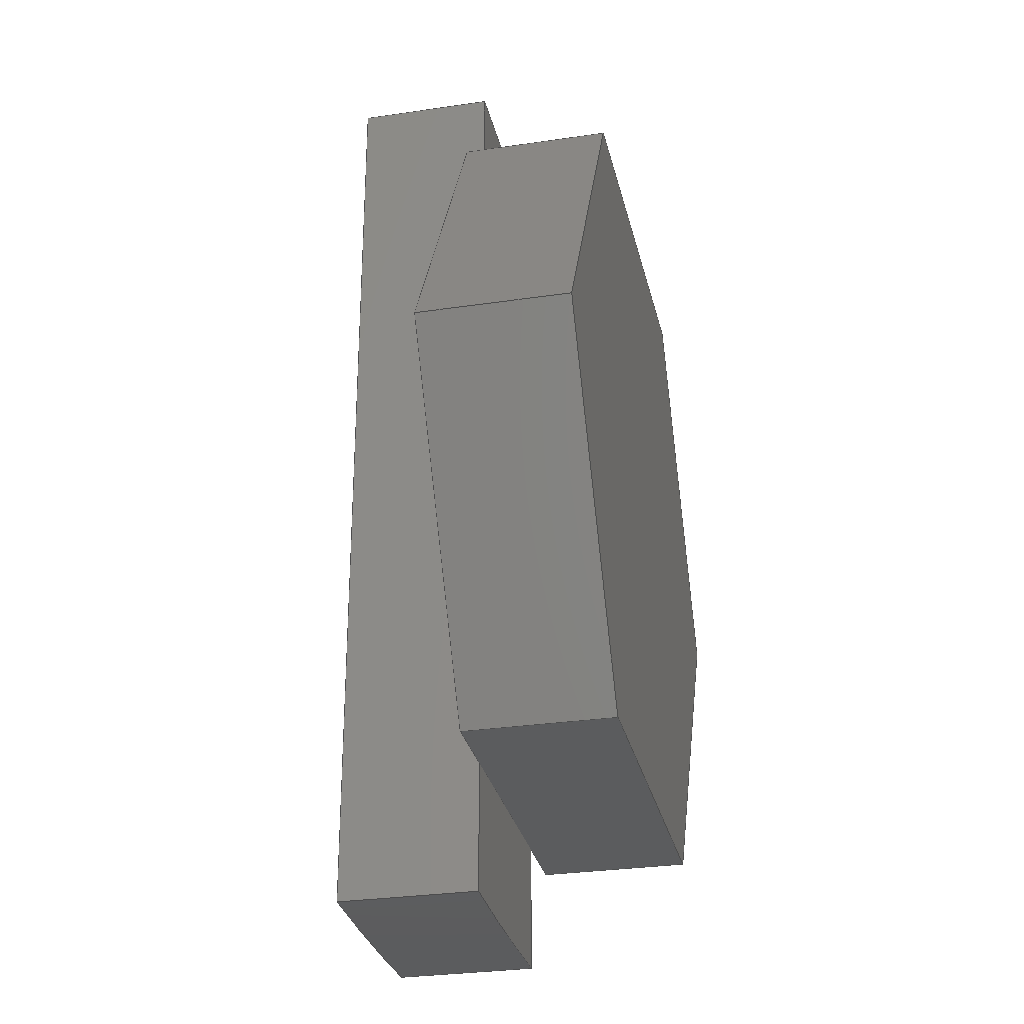
<metadata>
{"format":"step","ext":"step","renderer":"f3d","projection":"perspective","resolution":1024,"background":"white","views":[{"elev":-29.3,"azim":102.5,"up":"+Y"}]}
</metadata>
<code>
ISO-10303-21;
DATA;
#1 = APPLICATION_PROTOCOL_DEFINITION('international standard',
  'automotive_design',2000,#2);
#2 = APPLICATION_CONTEXT(
  'core data for automotive mechanical design processes');
#3 = SHAPE_DEFINITION_REPRESENTATION(#4,#10);
#4 = PRODUCT_DEFINITION_SHAPE('','',#5);
#5 = PRODUCT_DEFINITION('design','',#6,#9);
#6 = PRODUCT_DEFINITION_FORMATION('','',#7);
#7 = PRODUCT('Art4BodyBot_Stopper','Art4BodyBot_Stopper','',(#8));
#8 = PRODUCT_CONTEXT('',#2,'mechanical');
#9 = PRODUCT_DEFINITION_CONTEXT('part definition',#2,'design');
#10 = ADVANCED_BREP_SHAPE_REPRESENTATION('',(#11,#15),#461);
#11 = AXIS2_PLACEMENT_3D('',#12,#13,#14);
#12 = CARTESIAN_POINT('',(0,0,0));
#13 = DIRECTION('',(0,0,1));
#14 = DIRECTION('',(1,0,-0));
#15 = MANIFOLD_SOLID_BREP('',#16);
#16 = CLOSED_SHELL('',(#17,#73,#104,#135,#168,#200,#231,#263,#280,#297,
    #316,#356,#380,#413,#431,#449));
#17 = ADVANCED_FACE('',(#18),#68,.F.);
#18 = FACE_BOUND('',#19,.F.);
#19 = EDGE_LOOP('',(#20,#30,#38,#46,#54,#62));
#20 = ORIENTED_EDGE('',*,*,#21,.T.);
#21 = EDGE_CURVE('',#22,#24,#26,.T.);
#22 = VERTEX_POINT('',#23);
#23 = CARTESIAN_POINT('',(2.5,4.33,0));
#24 = VERTEX_POINT('',#25);
#25 = CARTESIAN_POINT('',(2.5,4.33,1.9));
#26 = LINE('',#27,#28);
#27 = CARTESIAN_POINT('',(2.5,4.33,0));
#28 = VECTOR('',#29,1);
#29 = DIRECTION('',(0,0,1));
#30 = ORIENTED_EDGE('',*,*,#31,.T.);
#31 = EDGE_CURVE('',#24,#32,#34,.T.);
#32 = VERTEX_POINT('',#33);
#33 = CARTESIAN_POINT('',(1.5,4.33,1.9));
#34 = LINE('',#35,#36);
#35 = CARTESIAN_POINT('',(2.5,4.33,1.9));
#36 = VECTOR('',#37,1);
#37 = DIRECTION('',(-1,0,0));
#38 = ORIENTED_EDGE('',*,*,#39,.T.);
#39 = EDGE_CURVE('',#32,#40,#42,.T.);
#40 = VERTEX_POINT('',#41);
#41 = CARTESIAN_POINT('',(-1.5,4.33,1.9));
#42 = LINE('',#43,#44);
#43 = CARTESIAN_POINT('',(2.5,4.33,1.9));
#44 = VECTOR('',#45,1);
#45 = DIRECTION('',(-1,0,0));
#46 = ORIENTED_EDGE('',*,*,#47,.T.);
#47 = EDGE_CURVE('',#40,#48,#50,.T.);
#48 = VERTEX_POINT('',#49);
#49 = CARTESIAN_POINT('',(-2.5,4.33,1.9));
#50 = LINE('',#51,#52);
#51 = CARTESIAN_POINT('',(2.5,4.33,1.9));
#52 = VECTOR('',#53,1);
#53 = DIRECTION('',(-1,0,0));
#54 = ORIENTED_EDGE('',*,*,#55,.F.);
#55 = EDGE_CURVE('',#56,#48,#58,.T.);
#56 = VERTEX_POINT('',#57);
#57 = CARTESIAN_POINT('',(-2.5,4.33,0));
#58 = LINE('',#59,#60);
#59 = CARTESIAN_POINT('',(-2.5,4.33,0));
#60 = VECTOR('',#61,1);
#61 = DIRECTION('',(0,0,1));
#62 = ORIENTED_EDGE('',*,*,#63,.F.);
#63 = EDGE_CURVE('',#22,#56,#64,.T.);
#64 = LINE('',#65,#66);
#65 = CARTESIAN_POINT('',(2.5,4.33,0));
#66 = VECTOR('',#67,1);
#67 = DIRECTION('',(-1,0,0));
#68 = PLANE('',#69);
#69 = AXIS2_PLACEMENT_3D('',#70,#71,#72);
#70 = CARTESIAN_POINT('',(2.5,4.33,0));
#71 = DIRECTION('',(0,-1,0));
#72 = DIRECTION('',(-1,0,0));
#73 = ADVANCED_FACE('',(#74),#99,.F.);
#74 = FACE_BOUND('',#75,.F.);
#75 = EDGE_LOOP('',(#76,#86,#92,#93));
#76 = ORIENTED_EDGE('',*,*,#77,.T.);
#77 = EDGE_CURVE('',#78,#80,#82,.T.);
#78 = VERTEX_POINT('',#79);
#79 = CARTESIAN_POINT('',(5,0,0));
#80 = VERTEX_POINT('',#81);
#81 = CARTESIAN_POINT('',(5,0,1.9));
#82 = LINE('',#83,#84);
#83 = CARTESIAN_POINT('',(5,0,0));
#84 = VECTOR('',#85,1);
#85 = DIRECTION('',(0,0,1));
#86 = ORIENTED_EDGE('',*,*,#87,.T.);
#87 = EDGE_CURVE('',#80,#24,#88,.T.);
#88 = LINE('',#89,#90);
#89 = CARTESIAN_POINT('',(5,0,1.9));
#90 = VECTOR('',#91,1);
#91 = DIRECTION('',(-0.5,0.866,0));
#92 = ORIENTED_EDGE('',*,*,#21,.F.);
#93 = ORIENTED_EDGE('',*,*,#94,.F.);
#94 = EDGE_CURVE('',#78,#22,#95,.T.);
#95 = LINE('',#96,#97);
#96 = CARTESIAN_POINT('',(5,0,0));
#97 = VECTOR('',#98,1);
#98 = DIRECTION('',(-0.5,0.866,0));
#99 = PLANE('',#100);
#100 = AXIS2_PLACEMENT_3D('',#101,#102,#103);
#101 = CARTESIAN_POINT('',(5,0,0));
#102 = DIRECTION('',(-0.866,-0.5,0));
#103 = DIRECTION('',(-0.5,0.866,0));
#104 = ADVANCED_FACE('',(#105),#130,.F.);
#105 = FACE_BOUND('',#106,.F.);
#106 = EDGE_LOOP('',(#107,#108,#116,#124));
#107 = ORIENTED_EDGE('',*,*,#55,.T.);
#108 = ORIENTED_EDGE('',*,*,#109,.T.);
#109 = EDGE_CURVE('',#48,#110,#112,.T.);
#110 = VERTEX_POINT('',#111);
#111 = CARTESIAN_POINT('',(-5,7.441e-16,1.9));
#112 = LINE('',#113,#114);
#113 = CARTESIAN_POINT('',(-2.5,4.33,1.9));
#114 = VECTOR('',#115,1);
#115 = DIRECTION('',(-0.5,-0.866,0));
#116 = ORIENTED_EDGE('',*,*,#117,.F.);
#117 = EDGE_CURVE('',#118,#110,#120,.T.);
#118 = VERTEX_POINT('',#119);
#119 = CARTESIAN_POINT('',(-5,7.441e-16,0));
#120 = LINE('',#121,#122);
#121 = CARTESIAN_POINT('',(-5,7.441e-16,0));
#122 = VECTOR('',#123,1);
#123 = DIRECTION('',(0,0,1));
#124 = ORIENTED_EDGE('',*,*,#125,.F.);
#125 = EDGE_CURVE('',#56,#118,#126,.T.);
#126 = LINE('',#127,#128);
#127 = CARTESIAN_POINT('',(-2.5,4.33,0));
#128 = VECTOR('',#129,1);
#129 = DIRECTION('',(-0.5,-0.866,0));
#130 = PLANE('',#131);
#131 = AXIS2_PLACEMENT_3D('',#132,#133,#134);
#132 = CARTESIAN_POINT('',(-2.5,4.33,0));
#133 = DIRECTION('',(0.866,-0.5,0));
#134 = DIRECTION('',(-0.5,-0.866,0));
#135 = ADVANCED_FACE('',(#136),#163,.F.);
#136 = FACE_BOUND('',#137,.F.);
#137 = EDGE_LOOP('',(#138,#139,#140,#148,#156,#162));
#138 = ORIENTED_EDGE('',*,*,#63,.T.);
#139 = ORIENTED_EDGE('',*,*,#125,.T.);
#140 = ORIENTED_EDGE('',*,*,#141,.T.);
#141 = EDGE_CURVE('',#118,#142,#144,.T.);
#142 = VERTEX_POINT('',#143);
#143 = CARTESIAN_POINT('',(-2.5,-4.33,0));
#144 = LINE('',#145,#146);
#145 = CARTESIAN_POINT('',(-5,6e-16,0));
#146 = VECTOR('',#147,1);
#147 = DIRECTION('',(0.5,-0.866,0));
#148 = ORIENTED_EDGE('',*,*,#149,.T.);
#149 = EDGE_CURVE('',#142,#150,#152,.T.);
#150 = VERTEX_POINT('',#151);
#151 = CARTESIAN_POINT('',(2.5,-4.33,0));
#152 = LINE('',#153,#154);
#153 = CARTESIAN_POINT('',(-2.5,-4.33,0));
#154 = VECTOR('',#155,1);
#155 = DIRECTION('',(1,0,0));
#156 = ORIENTED_EDGE('',*,*,#157,.T.);
#157 = EDGE_CURVE('',#150,#78,#158,.T.);
#158 = LINE('',#159,#160);
#159 = CARTESIAN_POINT('',(2.5,-4.33,0));
#160 = VECTOR('',#161,1);
#161 = DIRECTION('',(0.5,0.866,0));
#162 = ORIENTED_EDGE('',*,*,#94,.T.);
#163 = PLANE('',#164);
#164 = AXIS2_PLACEMENT_3D('',#165,#166,#167);
#165 = CARTESIAN_POINT('',(0,0,0));
#166 = DIRECTION('',(0,0,1));
#167 = DIRECTION('',(1,0,0));
#168 = ADVANCED_FACE('',(#169),#195,.T.);
#169 = FACE_BOUND('',#170,.T.);
#170 = EDGE_LOOP('',(#171,#172,#173,#181,#189));
#171 = ORIENTED_EDGE('',*,*,#87,.T.);
#172 = ORIENTED_EDGE('',*,*,#31,.T.);
#173 = ORIENTED_EDGE('',*,*,#174,.F.);
#174 = EDGE_CURVE('',#175,#32,#177,.T.);
#175 = VERTEX_POINT('',#176);
#176 = CARTESIAN_POINT('',(1.5,-4.33,1.9));
#177 = LINE('',#178,#179);
#178 = CARTESIAN_POINT('',(1.5,-5.972,1.9));
#179 = VECTOR('',#180,1);
#180 = DIRECTION('',(0,1,0));
#181 = ORIENTED_EDGE('',*,*,#182,.T.);
#182 = EDGE_CURVE('',#175,#183,#185,.T.);
#183 = VERTEX_POINT('',#184);
#184 = CARTESIAN_POINT('',(2.5,-4.33,1.9));
#185 = LINE('',#186,#187);
#186 = CARTESIAN_POINT('',(-2.5,-4.33,1.9));
#187 = VECTOR('',#188,1);
#188 = DIRECTION('',(1,0,0));
#189 = ORIENTED_EDGE('',*,*,#190,.T.);
#190 = EDGE_CURVE('',#183,#80,#191,.T.);
#191 = LINE('',#192,#193);
#192 = CARTESIAN_POINT('',(2.5,-4.33,1.9));
#193 = VECTOR('',#194,1);
#194 = DIRECTION('',(0.5,0.866,0));
#195 = PLANE('',#196);
#196 = AXIS2_PLACEMENT_3D('',#197,#198,#199);
#197 = CARTESIAN_POINT('',(0,0,1.9));
#198 = DIRECTION('',(0,0,1));
#199 = DIRECTION('',(1,0,0));
#200 = ADVANCED_FACE('',(#201),#226,.F.);
#201 = FACE_BOUND('',#202,.F.);
#202 = EDGE_LOOP('',(#203,#213,#219,#220));
#203 = ORIENTED_EDGE('',*,*,#204,.T.);
#204 = EDGE_CURVE('',#205,#207,#209,.T.);
#205 = VERTEX_POINT('',#206);
#206 = CARTESIAN_POINT('',(1.5,6.028,1.9));
#207 = VERTEX_POINT('',#208);
#208 = CARTESIAN_POINT('',(-1.5,6.028,1.9));
#209 = LINE('',#210,#211);
#210 = CARTESIAN_POINT('',(1.5,6.028,1.9));
#211 = VECTOR('',#212,1);
#212 = DIRECTION('',(-1,0,0));
#213 = ORIENTED_EDGE('',*,*,#214,.T.);
#214 = EDGE_CURVE('',#207,#40,#215,.T.);
#215 = LINE('',#216,#217);
#216 = CARTESIAN_POINT('',(-1.5,6.028,1.9));
#217 = VECTOR('',#218,1);
#218 = DIRECTION('',(0,-1,0));
#219 = ORIENTED_EDGE('',*,*,#39,.F.);
#220 = ORIENTED_EDGE('',*,*,#221,.T.);
#221 = EDGE_CURVE('',#32,#205,#222,.T.);
#222 = LINE('',#223,#224);
#223 = CARTESIAN_POINT('',(1.5,-5.972,1.9));
#224 = VECTOR('',#225,1);
#225 = DIRECTION('',(0,1,0));
#226 = PLANE('',#227);
#227 = AXIS2_PLACEMENT_3D('',#228,#229,#230);
#228 = CARTESIAN_POINT('',(1.066e-15,0.02634,1.9));
#229 = DIRECTION('',(0,0,1));
#230 = DIRECTION('',(1,0,0));
#231 = ADVANCED_FACE('',(#232),#258,.T.);
#232 = FACE_BOUND('',#233,.T.);
#233 = EDGE_LOOP('',(#234,#242,#243,#244,#252));
#234 = ORIENTED_EDGE('',*,*,#235,.F.);
#235 = EDGE_CURVE('',#40,#236,#238,.T.);
#236 = VERTEX_POINT('',#237);
#237 = CARTESIAN_POINT('',(-1.5,-4.33,1.9));
#238 = LINE('',#239,#240);
#239 = CARTESIAN_POINT('',(-1.5,6.028,1.9));
#240 = VECTOR('',#241,1);
#241 = DIRECTION('',(0,-1,0));
#242 = ORIENTED_EDGE('',*,*,#47,.T.);
#243 = ORIENTED_EDGE('',*,*,#109,.T.);
#244 = ORIENTED_EDGE('',*,*,#245,.T.);
#245 = EDGE_CURVE('',#110,#246,#248,.T.);
#246 = VERTEX_POINT('',#247);
#247 = CARTESIAN_POINT('',(-2.5,-4.33,1.9));
#248 = LINE('',#249,#250);
#249 = CARTESIAN_POINT('',(-5,6e-16,1.9));
#250 = VECTOR('',#251,1);
#251 = DIRECTION('',(0.5,-0.866,0));
#252 = ORIENTED_EDGE('',*,*,#253,.T.);
#253 = EDGE_CURVE('',#246,#236,#254,.T.);
#254 = LINE('',#255,#256);
#255 = CARTESIAN_POINT('',(-2.5,-4.33,1.9));
#256 = VECTOR('',#257,1);
#257 = DIRECTION('',(1,0,0));
#258 = PLANE('',#259);
#259 = AXIS2_PLACEMENT_3D('',#260,#261,#262);
#260 = CARTESIAN_POINT('',(0,0,1.9));
#261 = DIRECTION('',(0,0,1));
#262 = DIRECTION('',(1,0,0));
#263 = ADVANCED_FACE('',(#264),#275,.F.);
#264 = FACE_BOUND('',#265,.F.);
#265 = EDGE_LOOP('',(#266,#272,#273,#274));
#266 = ORIENTED_EDGE('',*,*,#267,.T.);
#267 = EDGE_CURVE('',#150,#183,#268,.T.);
#268 = LINE('',#269,#270);
#269 = CARTESIAN_POINT('',(2.5,-4.33,0));
#270 = VECTOR('',#271,1);
#271 = DIRECTION('',(0,0,1));
#272 = ORIENTED_EDGE('',*,*,#190,.T.);
#273 = ORIENTED_EDGE('',*,*,#77,.F.);
#274 = ORIENTED_EDGE('',*,*,#157,.F.);
#275 = PLANE('',#276);
#276 = AXIS2_PLACEMENT_3D('',#277,#278,#279);
#277 = CARTESIAN_POINT('',(2.5,-4.33,0));
#278 = DIRECTION('',(-0.866,0.5,0));
#279 = DIRECTION('',(0.5,0.866,0));
#280 = ADVANCED_FACE('',(#281),#292,.F.);
#281 = FACE_BOUND('',#282,.F.);
#282 = EDGE_LOOP('',(#283,#284,#285,#291));
#283 = ORIENTED_EDGE('',*,*,#117,.T.);
#284 = ORIENTED_EDGE('',*,*,#245,.T.);
#285 = ORIENTED_EDGE('',*,*,#286,.F.);
#286 = EDGE_CURVE('',#142,#246,#287,.T.);
#287 = LINE('',#288,#289);
#288 = CARTESIAN_POINT('',(-2.5,-4.33,0));
#289 = VECTOR('',#290,1);
#290 = DIRECTION('',(0,0,1));
#291 = ORIENTED_EDGE('',*,*,#141,.F.);
#292 = PLANE('',#293);
#293 = AXIS2_PLACEMENT_3D('',#294,#295,#296);
#294 = CARTESIAN_POINT('',(-5,6e-16,0));
#295 = DIRECTION('',(0.866,0.5,0));
#296 = DIRECTION('',(0.5,-0.866,0));
#297 = ADVANCED_FACE('',(#298),#311,.F.);
#298 = FACE_BOUND('',#299,.F.);
#299 = EDGE_LOOP('',(#300,#301,#302,#308,#309,#310));
#300 = ORIENTED_EDGE('',*,*,#286,.T.);
#301 = ORIENTED_EDGE('',*,*,#253,.T.);
#302 = ORIENTED_EDGE('',*,*,#303,.T.);
#303 = EDGE_CURVE('',#236,#175,#304,.T.);
#304 = LINE('',#305,#306);
#305 = CARTESIAN_POINT('',(-2.5,-4.33,1.9));
#306 = VECTOR('',#307,1);
#307 = DIRECTION('',(1,0,0));
#308 = ORIENTED_EDGE('',*,*,#182,.T.);
#309 = ORIENTED_EDGE('',*,*,#267,.F.);
#310 = ORIENTED_EDGE('',*,*,#149,.F.);
#311 = PLANE('',#312);
#312 = AXIS2_PLACEMENT_3D('',#313,#314,#315);
#313 = CARTESIAN_POINT('',(-2.5,-4.33,0));
#314 = DIRECTION('',(0,1,0));
#315 = DIRECTION('',(1,0,0));
#316 = ADVANCED_FACE('',(#317),#351,.F.);
#317 = FACE_BOUND('',#318,.F.);
#318 = EDGE_LOOP('',(#319,#329,#337,#343,#344,#345));
#319 = ORIENTED_EDGE('',*,*,#320,.T.);
#320 = EDGE_CURVE('',#321,#323,#325,.T.);
#321 = VERTEX_POINT('',#322);
#322 = CARTESIAN_POINT('',(1.5,-5.972,1.9));
#323 = VERTEX_POINT('',#324);
#324 = CARTESIAN_POINT('',(1.5,-5.972,3.65));
#325 = LINE('',#326,#327);
#326 = CARTESIAN_POINT('',(1.5,-5.972,1.9));
#327 = VECTOR('',#328,1);
#328 = DIRECTION('',(0,0,1));
#329 = ORIENTED_EDGE('',*,*,#330,.T.);
#330 = EDGE_CURVE('',#323,#331,#333,.T.);
#331 = VERTEX_POINT('',#332);
#332 = CARTESIAN_POINT('',(1.5,6.028,3.65));
#333 = LINE('',#334,#335);
#334 = CARTESIAN_POINT('',(1.5,-5.972,3.65));
#335 = VECTOR('',#336,1);
#336 = DIRECTION('',(0,1,0));
#337 = ORIENTED_EDGE('',*,*,#338,.F.);
#338 = EDGE_CURVE('',#205,#331,#339,.T.);
#339 = LINE('',#340,#341);
#340 = CARTESIAN_POINT('',(1.5,6.028,1.9));
#341 = VECTOR('',#342,1);
#342 = DIRECTION('',(0,0,1));
#343 = ORIENTED_EDGE('',*,*,#221,.F.);
#344 = ORIENTED_EDGE('',*,*,#174,.F.);
#345 = ORIENTED_EDGE('',*,*,#346,.F.);
#346 = EDGE_CURVE('',#321,#175,#347,.T.);
#347 = LINE('',#348,#349);
#348 = CARTESIAN_POINT('',(1.5,-5.972,1.9));
#349 = VECTOR('',#350,1);
#350 = DIRECTION('',(0,1,0));
#351 = PLANE('',#352);
#352 = AXIS2_PLACEMENT_3D('',#353,#354,#355);
#353 = CARTESIAN_POINT('',(1.5,-5.972,1.9));
#354 = DIRECTION('',(-1,0,0));
#355 = DIRECTION('',(0,1,0));
#356 = ADVANCED_FACE('',(#357),#375,.F.);
#357 = FACE_BOUND('',#358,.F.);
#358 = EDGE_LOOP('',(#359,#360,#368,#374));
#359 = ORIENTED_EDGE('',*,*,#338,.T.);
#360 = ORIENTED_EDGE('',*,*,#361,.T.);
#361 = EDGE_CURVE('',#331,#362,#364,.T.);
#362 = VERTEX_POINT('',#363);
#363 = CARTESIAN_POINT('',(-1.5,6.028,3.65));
#364 = LINE('',#365,#366);
#365 = CARTESIAN_POINT('',(1.5,6.028,3.65));
#366 = VECTOR('',#367,1);
#367 = DIRECTION('',(-1,0,0));
#368 = ORIENTED_EDGE('',*,*,#369,.F.);
#369 = EDGE_CURVE('',#207,#362,#370,.T.);
#370 = LINE('',#371,#372);
#371 = CARTESIAN_POINT('',(-1.5,6.028,1.9));
#372 = VECTOR('',#373,1);
#373 = DIRECTION('',(0,0,1));
#374 = ORIENTED_EDGE('',*,*,#204,.F.);
#375 = PLANE('',#376);
#376 = AXIS2_PLACEMENT_3D('',#377,#378,#379);
#377 = CARTESIAN_POINT('',(1.5,6.028,1.9));
#378 = DIRECTION('',(0,-1,0));
#379 = DIRECTION('',(-1,0,0));
#380 = ADVANCED_FACE('',(#381),#408,.F.);
#381 = FACE_BOUND('',#382,.F.);
#382 = EDGE_LOOP('',(#383,#384,#392,#400,#406,#407));
#383 = ORIENTED_EDGE('',*,*,#369,.T.);
#384 = ORIENTED_EDGE('',*,*,#385,.T.);
#385 = EDGE_CURVE('',#362,#386,#388,.T.);
#386 = VERTEX_POINT('',#387);
#387 = CARTESIAN_POINT('',(-1.5,-5.972,3.65));
#388 = LINE('',#389,#390);
#389 = CARTESIAN_POINT('',(-1.5,6.028,3.65));
#390 = VECTOR('',#391,1);
#391 = DIRECTION('',(0,-1,0));
#392 = ORIENTED_EDGE('',*,*,#393,.F.);
#393 = EDGE_CURVE('',#394,#386,#396,.T.);
#394 = VERTEX_POINT('',#395);
#395 = CARTESIAN_POINT('',(-1.5,-5.972,1.9));
#396 = LINE('',#397,#398);
#397 = CARTESIAN_POINT('',(-1.5,-5.972,1.9));
#398 = VECTOR('',#399,1);
#399 = DIRECTION('',(0,0,1));
#400 = ORIENTED_EDGE('',*,*,#401,.F.);
#401 = EDGE_CURVE('',#236,#394,#402,.T.);
#402 = LINE('',#403,#404);
#403 = CARTESIAN_POINT('',(-1.5,6.028,1.9));
#404 = VECTOR('',#405,1);
#405 = DIRECTION('',(0,-1,0));
#406 = ORIENTED_EDGE('',*,*,#235,.F.);
#407 = ORIENTED_EDGE('',*,*,#214,.F.);
#408 = PLANE('',#409);
#409 = AXIS2_PLACEMENT_3D('',#410,#411,#412);
#410 = CARTESIAN_POINT('',(-1.5,6.028,1.9));
#411 = DIRECTION('',(1,0,0));
#412 = DIRECTION('',(0,-1,0));
#413 = ADVANCED_FACE('',(#414),#426,.F.);
#414 = FACE_BOUND('',#415,.F.);
#415 = EDGE_LOOP('',(#416,#417,#418,#425));
#416 = ORIENTED_EDGE('',*,*,#303,.F.);
#417 = ORIENTED_EDGE('',*,*,#401,.T.);
#418 = ORIENTED_EDGE('',*,*,#419,.T.);
#419 = EDGE_CURVE('',#394,#321,#420,.T.);
#420 = CIRCLE('',#421,40);
#421 = AXIS2_PLACEMENT_3D('',#422,#423,#424);
#422 = CARTESIAN_POINT('',(0,34,1.9));
#423 = DIRECTION('',(0,0,1));
#424 = DIRECTION('',(1,0,0));
#425 = ORIENTED_EDGE('',*,*,#346,.T.);
#426 = PLANE('',#427);
#427 = AXIS2_PLACEMENT_3D('',#428,#429,#430);
#428 = CARTESIAN_POINT('',(1.066e-15,0.02634,1.9));
#429 = DIRECTION('',(0,0,1));
#430 = DIRECTION('',(1,0,0));
#431 = ADVANCED_FACE('',(#432),#444,.T.);
#432 = FACE_BOUND('',#433,.F.);
#433 = EDGE_LOOP('',(#434,#435,#442,#443));
#434 = ORIENTED_EDGE('',*,*,#393,.T.);
#435 = ORIENTED_EDGE('',*,*,#436,.T.);
#436 = EDGE_CURVE('',#386,#323,#437,.T.);
#437 = CIRCLE('',#438,40);
#438 = AXIS2_PLACEMENT_3D('',#439,#440,#441);
#439 = CARTESIAN_POINT('',(0,34,3.65));
#440 = DIRECTION('',(0,0,1));
#441 = DIRECTION('',(1,0,0));
#442 = ORIENTED_EDGE('',*,*,#320,.F.);
#443 = ORIENTED_EDGE('',*,*,#419,.F.);
#444 = CYLINDRICAL_SURFACE('',#445,40);
#445 = AXIS2_PLACEMENT_3D('',#446,#447,#448);
#446 = CARTESIAN_POINT('',(0,34,1.9));
#447 = DIRECTION('',(-0,-0,-1));
#448 = DIRECTION('',(1,0,0));
#449 = ADVANCED_FACE('',(#450),#456,.T.);
#450 = FACE_BOUND('',#451,.T.);
#451 = EDGE_LOOP('',(#452,#453,#454,#455));
#452 = ORIENTED_EDGE('',*,*,#385,.T.);
#453 = ORIENTED_EDGE('',*,*,#436,.T.);
#454 = ORIENTED_EDGE('',*,*,#330,.T.);
#455 = ORIENTED_EDGE('',*,*,#361,.T.);
#456 = PLANE('',#457);
#457 = AXIS2_PLACEMENT_3D('',#458,#459,#460);
#458 = CARTESIAN_POINT('',(1.066e-15,0.02634,3.65));
#459 = DIRECTION('',(0,0,1));
#460 = DIRECTION('',(1,0,0));
#461 = ( GEOMETRIC_REPRESENTATION_CONTEXT(3) 
GLOBAL_UNCERTAINTY_ASSIGNED_CONTEXT((#465)) GLOBAL_UNIT_ASSIGNED_CONTEXT
((#462,#463,#464)) REPRESENTATION_CONTEXT('Context #1',
  '3D Context with UNIT and UNCERTAINTY') );
#462 = ( LENGTH_UNIT() NAMED_UNIT(*) SI_UNIT(.MILLI.,.METRE.) );
#463 = ( NAMED_UNIT(*) PLANE_ANGLE_UNIT() SI_UNIT($,.RADIAN.) );
#464 = ( NAMED_UNIT(*) SI_UNIT($,.STERADIAN.) SOLID_ANGLE_UNIT() );
#465 = UNCERTAINTY_MEASURE_WITH_UNIT(LENGTH_MEASURE(1e-07),#462,
  'distance_accuracy_value','confusion accuracy');
#466 = PRODUCT_RELATED_PRODUCT_CATEGORY('part',$,(#7));
#467 = MECHANICAL_DESIGN_GEOMETRIC_PRESENTATION_REPRESENTATION('',(#468)
  ,#461);
#468 = STYLED_ITEM('color',(#469),#15);
#469 = PRESENTATION_STYLE_ASSIGNMENT((#470,#476));
#470 = SURFACE_STYLE_USAGE(.BOTH.,#471);
#471 = SURFACE_SIDE_STYLE('',(#472));
#472 = SURFACE_STYLE_FILL_AREA(#473);
#473 = FILL_AREA_STYLE('',(#474));
#474 = FILL_AREA_STYLE_COLOUR('',#475);
#475 = COLOUR_RGB('',0.4471,0.4745,0.502);
#476 = CURVE_STYLE('',#477,POSITIVE_LENGTH_MEASURE(0.1),#478);
#477 = DRAUGHTING_PRE_DEFINED_CURVE_FONT('continuous');
#478 = COLOUR_RGB('',0.09804,0.09804,
  0.09804);
ENDSEC;
END-ISO-10303-21;

</code>
